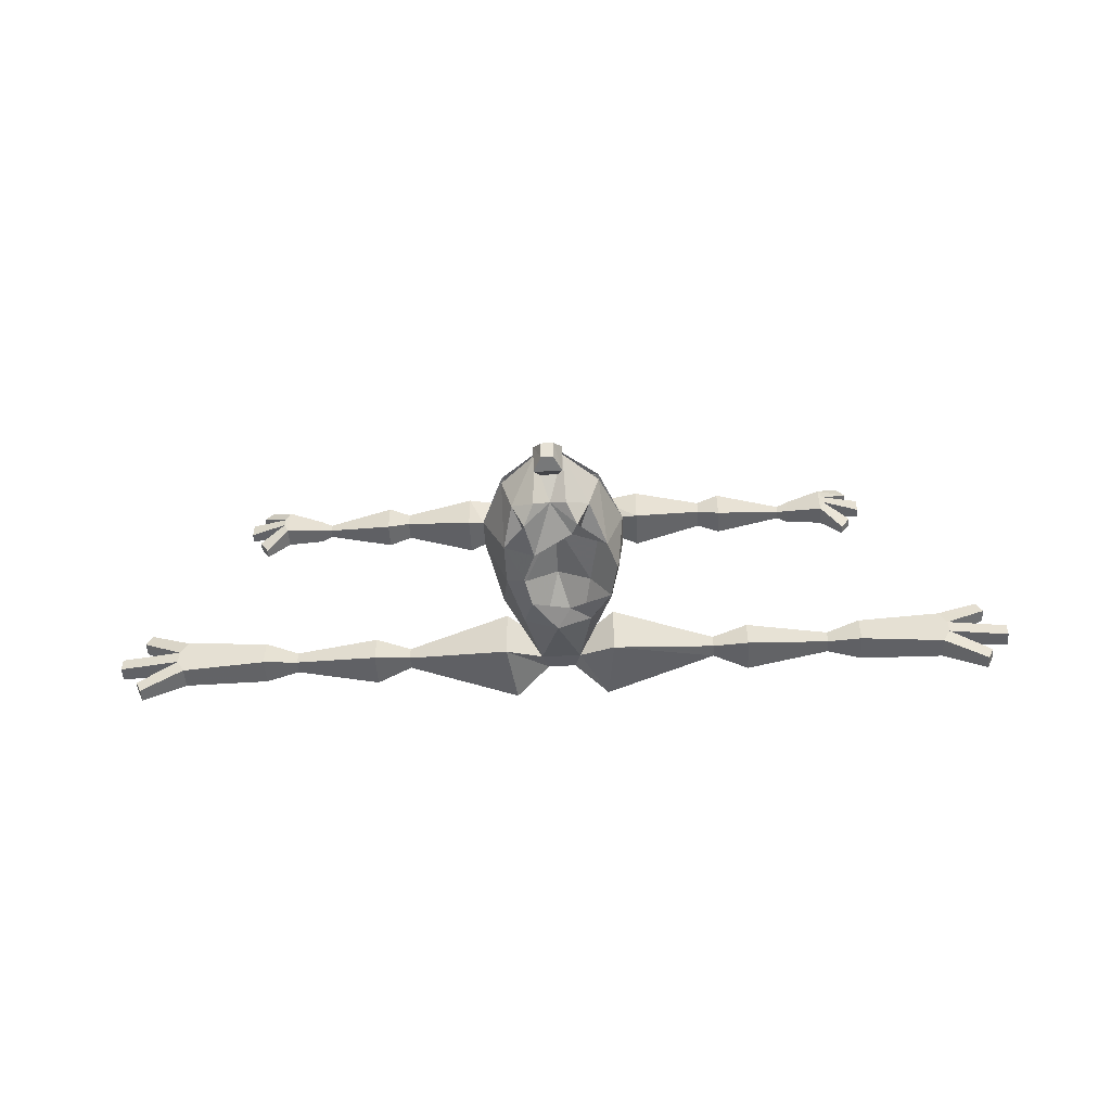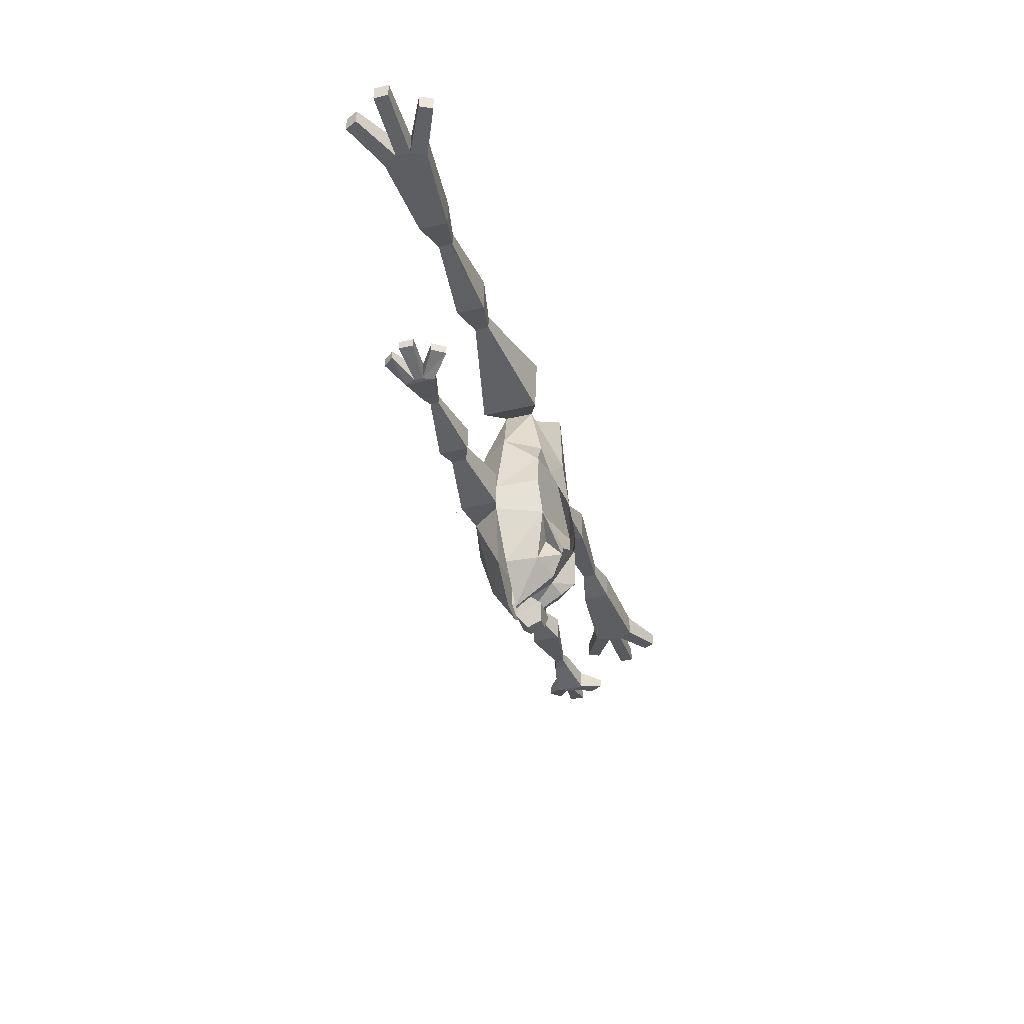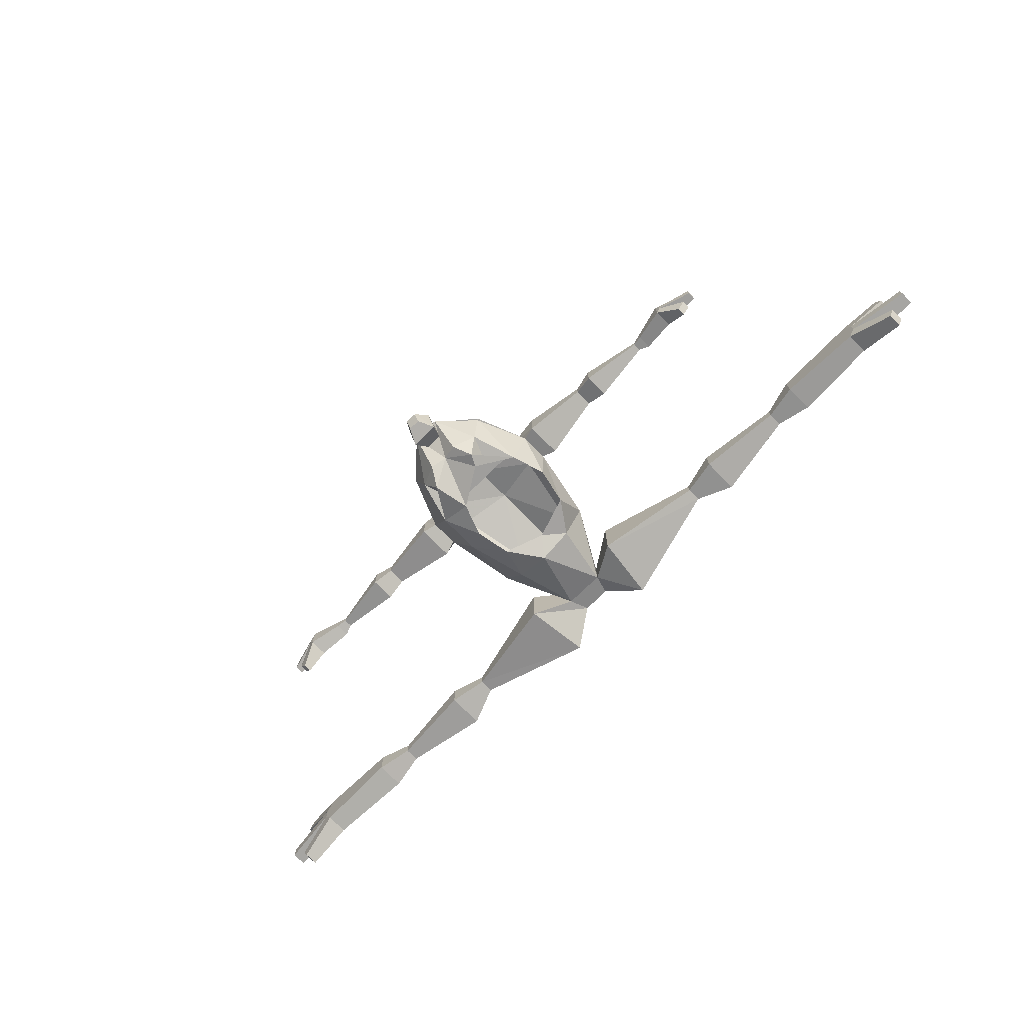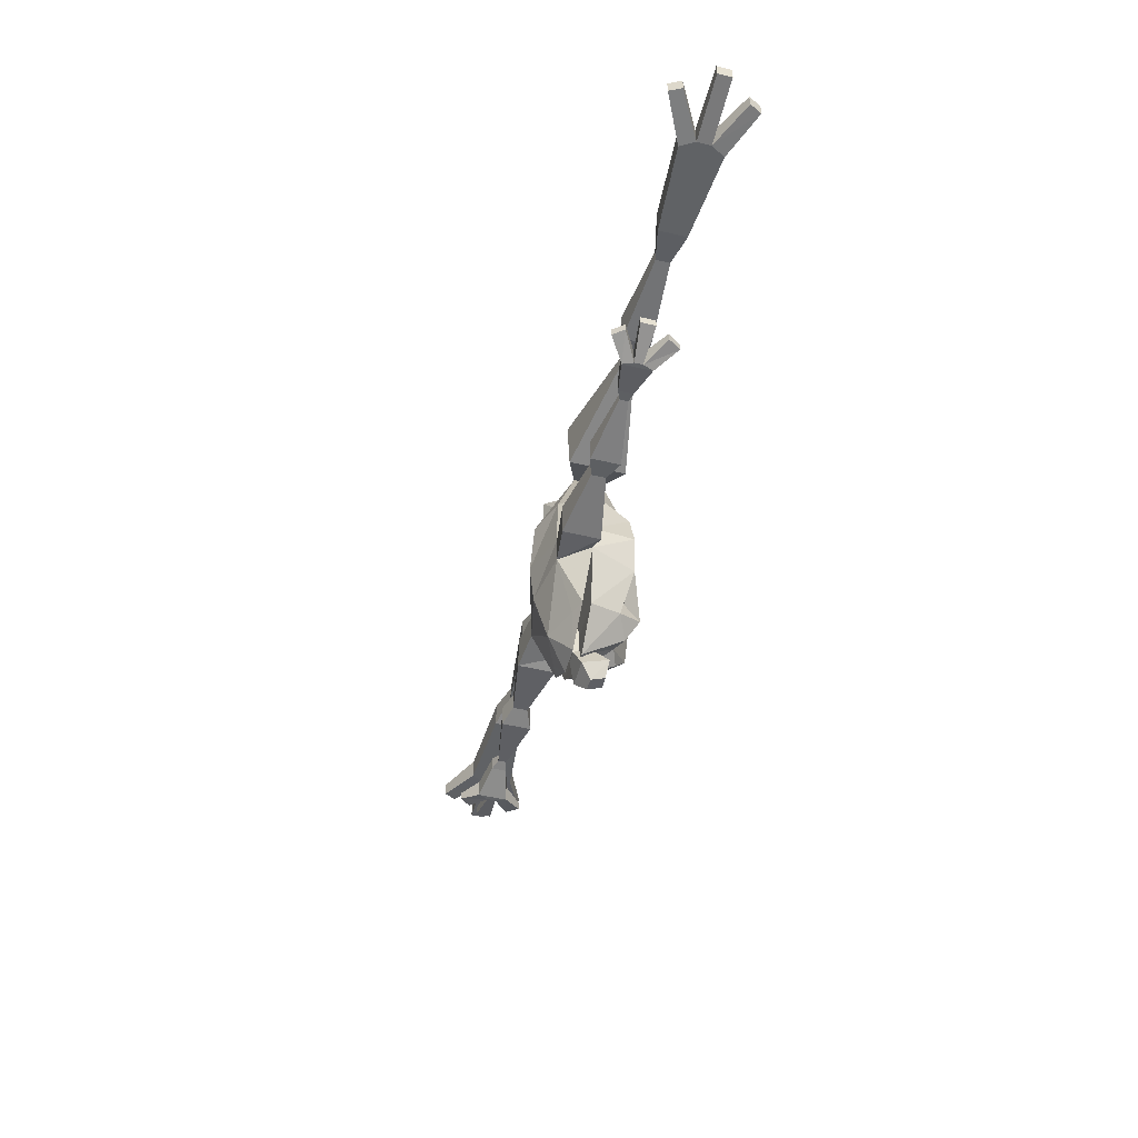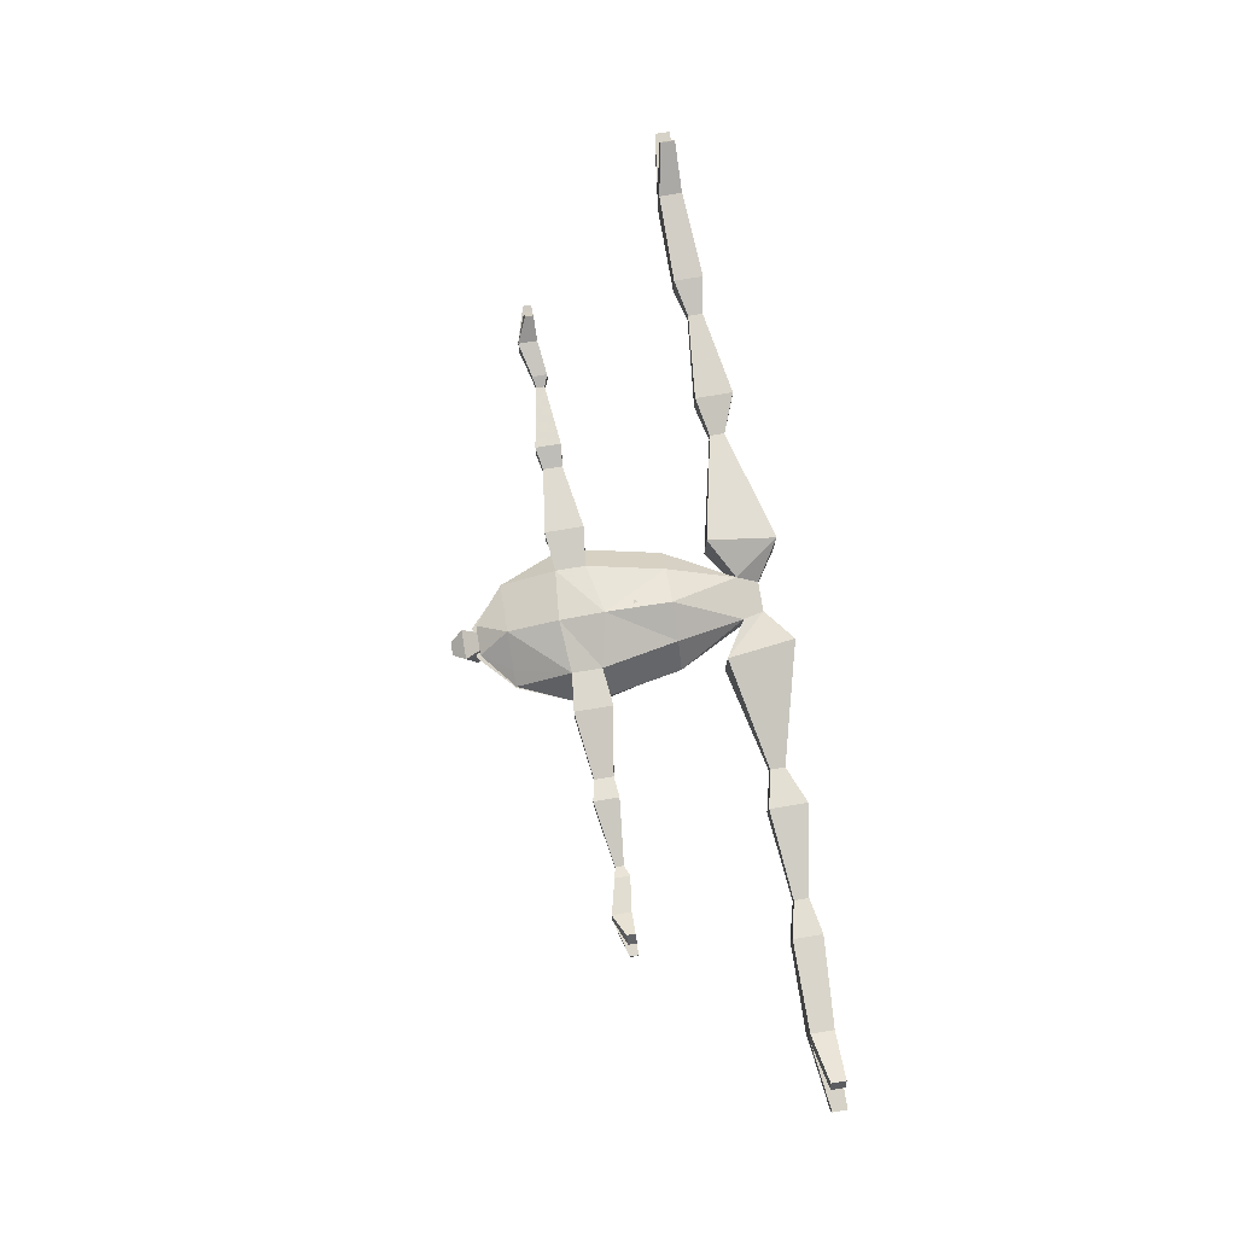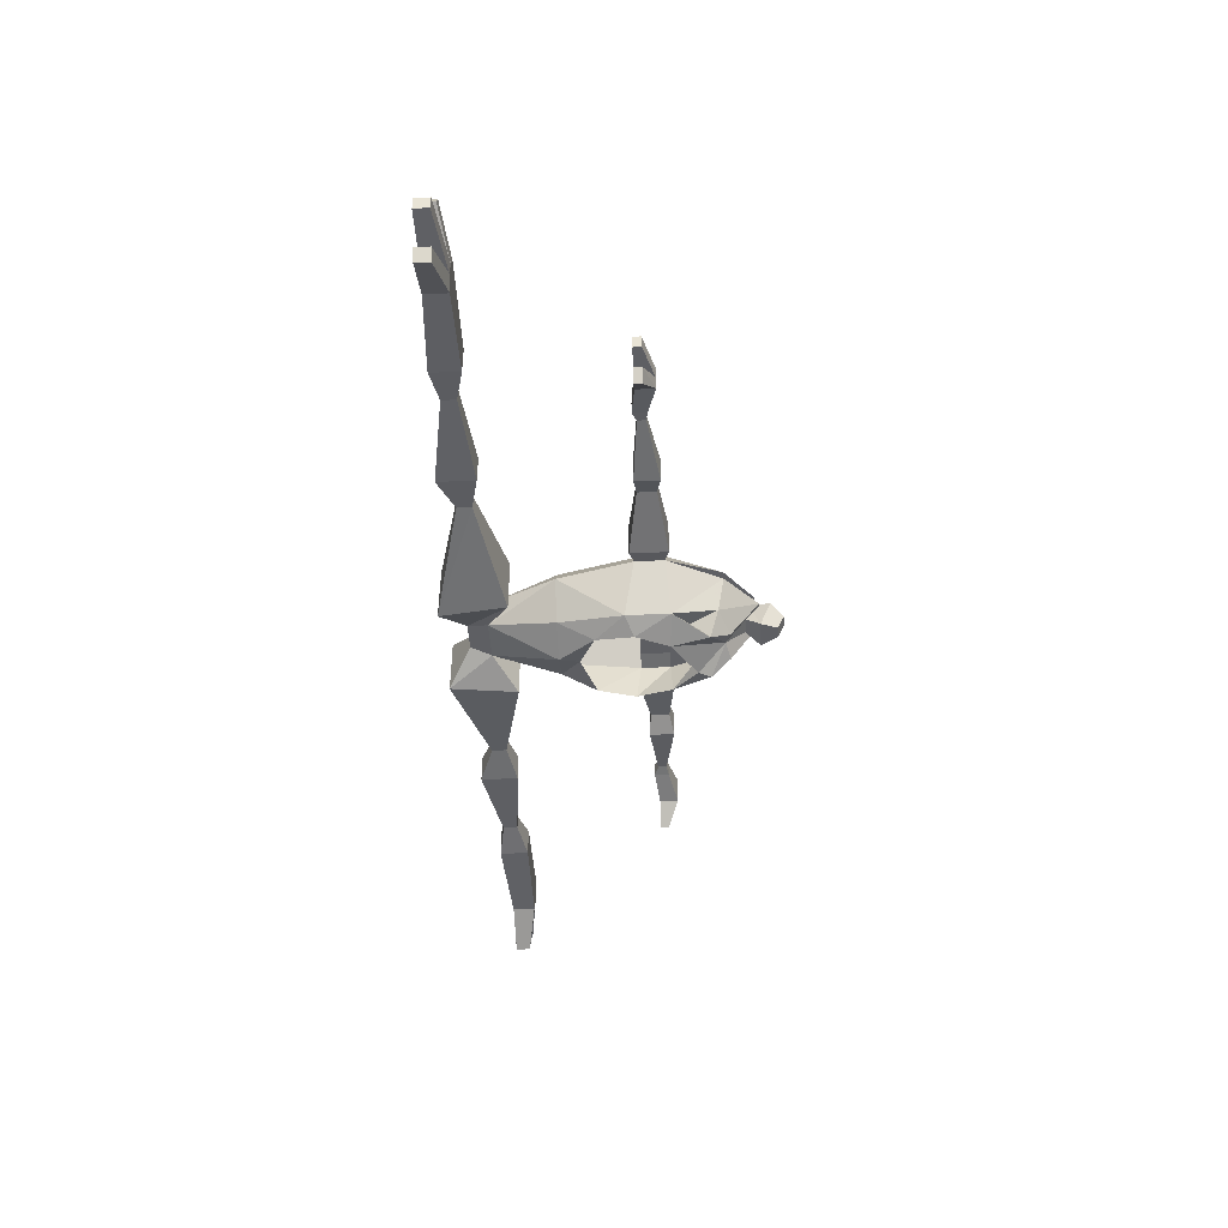
<metadata>
{"format":"obj","ext":"obj","renderer":"f3d","projection":"perspective","resolution":1024,"background":"white","views":[{"elev":-50.3,"azim":-176.9,"up":"+Y"},{"elev":-38.8,"azim":-73.6,"up":"+Z"},{"elev":-73.8,"azim":-135.4,"up":"+Y"},{"elev":-50.5,"azim":-104.6,"up":"+Z"},{"elev":78.6,"azim":-99.4,"up":"+Y"},{"elev":-44.8,"azim":93.2,"up":"+Y"}]}
</metadata>
<code>
o unused/6948
v 1 0 -1
v -1 0 -1
v 0 0 1
v -24 -19 -33
v 0 -14 -35
v 0 -21 -59
v -17 -28 -59
v -24 -31 -59
v -35 -33 -33
v -42 -35 -35
v -42 -17 -35
v -24 -19 -19
v 0 -12 -14
v 24 -19 -33
v 17 -28 -59
v 7 -31 -73
v -7 -31 -73
v 24 -31 -59
v -3 -32 -56
v -3 -32 -49
v 35 -33 -33
v 24 -35 -59
v -24 -35 -59
v -27 -55 -34
v -32 -54 -17
v -35 -33 -19
v -42 -35 -17
v -73 -29 -22
v -73 -29 -31
v -73 -22 -31
v -42 -17 -17
v -28 -35 17
v -17 -21 17
v 0 -14 17
v 17 -21 17
v 24 -19 -19
v 42 -17 -17
v 42 -17 -35
v -19 -50 -56
v -13 -61 -52
v -14 -53 -43
v -7 -35 -75
v -8 -55 -61
v 0 -52 -59
v -10 -61 -46
v 14 -53 -43
v 13 -61 -52
v 19 -50 -56
v 24 -56 -35
v 9 -62 -34
v 8 -55 -61
v 7 -35 -75
v 24 -56 -14
v 15 -61 -18
v -10 -31 49
v -7 -35 59
v 7 -35 59
v 10 -31 49
v -10 -45 49
v -28 -52 38
v -28 -24 38
v -24 -24 70
v -7 -42 59
v 7 -42 59
v 24 -52 70
v 24 -24 70
v 28 -24 38
v 10 -45 49
v 28 -35 17
v 0 -59 17
v 17 -52 17
v 35 -33 -19
v 140 -42 56
v 140 -35 56
v 98 -31 63
v 98 -45 63
v 140 -42 49
v 157 -45 45
v 157 -45 59
v 157 -31 59
v 140 -35 49
v 98 -31 45
v 80 -35 49
v 80 -35 56
v 80 -42 56
v 98 -45 45
v 157 -31 45
v 199 -28 45
v 199 -49 45
v 199 -49 56
v 199 -28 56
v 80 -42 49
v 28 -52 38
v 221 -17 56
v 221 -17 49
v 203 -35 45
v 203 -42 45
v 224 -53 49
v 221 -59 49
v 221 -59 56
v 203 -42 56
v 203 -35 56
v 224 -23 56
v 224 -23 49
v 234 -35 56
v 234 -35 49
v 234 -42 49
v 224 -53 56
v -157 -31 45
v -157 -31 59
v -140 -35 56
v -140 -35 49
v -157 -45 45
v -199 -49 45
v -199 -28 45
v -199 -28 56
v -157 -45 59
v -140 -42 56
v -98 -45 63
v -98 -31 63
v -98 -31 45
v -140 -42 49
v -199 -49 56
v -221 -59 56
v -221 -59 49
v -203 -42 45
v -203 -35 45
v -224 -23 49
v -221 -17 49
v -221 -17 56
v -203 -35 56
v -203 -42 56
v -98 -45 45
v -80 -42 49
v -80 -42 56
v -80 -35 56
v -80 -35 49
v -24 -52 70
v 234 -42 56
v -224 -23 56
v -234 -35 49
v -234 -35 56
v -234 -42 56
v -224 -53 49
v -224 -53 56
v -234 -42 49
v 42 -35 -35
v 42 -35 -17
v 73 -29 -22
v 73 -22 -22
v 73 -22 -31
v 73 -29 -31
v -73 -22 -22
v -83 -19 -21
v -83 -33 -21
v -83 -33 -33
v -83 -19 -33
v 83 -33 -33
v 83 -33 -21
v 83 -19 -21
v 83 -19 -33
v 113 -24 -28
v 113 -28 -28
v 113 -28 -24
v 113 -24 -24
v 118 -22 -22
v 118 -22 -29
v 118 -29 -29
v 118 -29 -22
v 134 -33 -24
v 134 -19 -24
v 134 -19 -33
v 134 -33 -33
v 144 -42 -28
v 144 -42 -24
v 136 -28 -24
v 136 -24 -24
v 148 -17 -24
v 144 -12 -24
v 144 -12 -28
v 136 -24 -33
v 136 -28 -33
v 148 -36 -28
v 148 -36 -24
v 153 -29 -28
v 153 -29 -24
v 153 -22 -24
v 148 -17 -28
v 153 -22 -28
v -113 -24 -28
v -113 -24 -24
v -113 -28 -24
v -113 -28 -28
v -118 -29 -29
v -118 -22 -29
v -118 -22 -22
v -118 -29 -22
v -134 -33 -24
v -134 -33 -33
v -134 -19 -33
v -134 -19 -24
v -136 -28 -24
v -148 -36 -24
v -144 -42 -24
v -144 -42 -28
v -136 -28 -33
v -136 -24 -33
v -148 -17 -28
v -144 -12 -28
v -144 -12 -24
v -136 -24 -24
v -153 -22 -24
v -153 -29 -24
v -148 -36 -28
v -153 -22 -28
v -153 -29 -28
v -148 -17 -24
v 3 -32 -49
v -3 -39 -65
v 3 -39 -65
v 3 -32 -56
v 3 -32 -70
v -3 -32 -70
v -7 -35 -80
v -7 -48 -75
v 7 -48 -75
v -3 -47 -83
v -3 -40 -86
v 3 -40 -86
v 3 -47 -83
v 7 -35 -80
v -17 -52 17
v -7 -54 8
v 12 -59 0
v -28 -53 1
f 1 2 3
f 4 5 6
f 4 6 7
f 4 7 8
f 4 8 9
f 4 9 10
f 4 10 11
f 4 11 12
f 4 12 5
f 5 12 13
f 5 13 14
f 5 14 6
f 6 14 15
f 6 15 16
f 6 16 17
f 6 17 7
f 7 17 8
f 8 17 18
f 8 18 19
f 8 19 9
f 9 19 20
f 9 20 21
f 9 21 22
f 9 22 23
f 9 23 24
f 9 24 25
f 9 25 26
f 9 26 27
f 9 27 10
f 10 27 28
f 10 28 29
f 10 29 11
f 11 29 30
f 11 30 31
f 11 31 12
f 12 31 26
f 12 26 32
f 12 32 33
f 12 33 13
f 13 33 34
f 13 34 35
f 13 35 36
f 13 36 14
f 14 36 37
f 14 37 38
f 14 38 21
f 14 21 18
f 14 18 15
f 15 18 16
f 16 18 17
f 39 40 41
f 39 41 24
f 39 24 23
f 39 23 42
f 39 42 43
f 39 43 40
f 40 43 44
f 40 44 45
f 40 45 24
f 40 24 41
f 46 47 48
f 46 48 49
f 46 49 47
f 47 49 50
f 47 50 44
f 47 44 51
f 47 51 48
f 48 51 52
f 48 52 22
f 48 22 49
f 49 22 21
f 49 21 53
f 49 53 54
f 49 54 50
f 55 56 57
f 55 57 58
f 55 58 34
f 55 34 33
f 55 33 32
f 55 32 59
f 55 59 60
f 55 60 61
f 55 61 56
f 56 61 62
f 56 62 63
f 56 63 57
f 57 63 64
f 57 64 65
f 57 65 66
f 57 66 58
f 58 66 67
f 58 67 68
f 58 68 69
f 58 69 35
f 58 35 34
f 68 64 63
f 68 63 59
f 68 59 70
f 68 70 71
f 68 71 69
f 69 71 53
f 69 53 72
f 69 72 36
f 69 36 35
f 73 74 75
f 73 75 76
f 73 76 77
f 73 77 78
f 73 78 79
f 73 79 74
f 74 79 80
f 74 80 81
f 74 81 82
f 74 82 75
f 75 82 83
f 75 83 84
f 75 84 76
f 76 84 85
f 76 85 86
f 76 86 77
f 77 86 81
f 77 81 87
f 77 87 78
f 78 87 88
f 78 88 89
f 78 89 79
f 79 89 90
f 79 90 80
f 80 90 91
f 80 91 87
f 80 87 81
f 81 86 82
f 82 86 92
f 82 92 83
f 83 92 93
f 83 93 67
f 83 67 84
f 84 67 66
f 84 66 85
f 85 66 65
f 85 65 92
f 85 92 86
f 87 91 88
f 88 91 94
f 88 94 95
f 88 95 96
f 88 96 97
f 88 97 89
f 89 97 98
f 89 98 99
f 89 99 90
f 90 99 100
f 90 100 101
f 90 101 102
f 90 102 91
f 91 102 103
f 91 103 94
f 94 103 95
f 95 103 104
f 95 104 96
f 96 104 102
f 96 102 105
f 96 105 106
f 96 106 97
f 97 106 107
f 97 107 101
f 97 101 108
f 97 108 98
f 98 108 100
f 98 100 99
f 109 110 111
f 109 111 112
f 109 112 113
f 109 113 114
f 109 114 115
f 109 115 110
f 110 115 116
f 110 116 117
f 110 117 118
f 110 118 111
f 111 118 119
f 111 119 120
f 111 120 112
f 112 120 121
f 112 121 122
f 112 122 113
f 113 122 117
f 113 117 123
f 113 123 114
f 114 123 124
f 114 124 125
f 114 125 126
f 114 126 127
f 114 127 115
f 115 127 128
f 115 128 129
f 115 129 116
f 116 129 130
f 116 130 131
f 116 131 132
f 116 132 123
f 116 123 117
f 117 122 118
f 118 122 133
f 118 133 119
f 119 133 134
f 119 134 135
f 119 135 120
f 120 135 136
f 120 136 121
f 121 136 137
f 121 137 133
f 121 133 122
f 133 137 134
f 134 137 61
f 134 61 60
f 134 60 135
f 135 60 138
f 135 138 136
f 136 138 62
f 136 62 137
f 137 62 61
f 107 106 105
f 107 105 139
f 107 139 101
f 101 139 102
f 102 139 105
f 104 103 102
f 101 100 108
f 130 129 128
f 130 128 140
f 130 140 131
f 131 140 127
f 131 127 141
f 131 141 142
f 131 142 132
f 132 142 143
f 132 143 126
f 132 126 144
f 132 144 145
f 132 145 123
f 123 145 124
f 124 145 125
f 125 145 144
f 125 144 126
f 143 142 141
f 143 141 146
f 143 146 126
f 126 146 127
f 127 146 141
f 127 140 128
f 21 38 147
f 21 147 72
f 21 72 53
f 36 72 148
f 36 148 37
f 37 148 149
f 37 149 150
f 37 150 38
f 38 150 151
f 38 151 147
f 147 151 152
f 147 152 148
f 147 148 72
f 31 27 26
f 27 31 153
f 27 153 28
f 28 153 154
f 28 154 155
f 28 155 29
f 29 155 156
f 29 156 30
f 30 156 157
f 30 157 153
f 30 153 31
f 23 22 52
f 23 52 42
f 42 52 44
f 42 44 43
f 152 149 148
f 149 152 158
f 149 158 159
f 149 159 150
f 150 159 160
f 150 160 151
f 151 160 161
f 151 161 152
f 152 161 158
f 158 161 162
f 158 162 163
f 158 163 159
f 159 163 164
f 159 164 160
f 160 164 165
f 160 165 161
f 161 165 162
f 162 165 166
f 162 166 167
f 162 167 163
f 163 167 168
f 163 168 164
f 164 168 169
f 164 169 165
f 165 169 166
f 166 169 170
f 166 170 171
f 166 171 167
f 167 171 172
f 167 172 168
f 168 172 173
f 168 173 169
f 169 173 170
f 170 173 174
f 170 174 175
f 170 175 176
f 170 176 177
f 170 177 171
f 171 177 178
f 171 178 179
f 171 179 172
f 172 179 180
f 172 180 181
f 172 181 182
f 172 182 173
f 173 182 183
f 173 183 174
f 174 183 184
f 174 184 175
f 175 184 176
f 176 184 182
f 176 182 185
f 176 185 186
f 176 186 177
f 177 186 187
f 177 187 181
f 177 181 188
f 177 188 178
f 178 188 179
f 179 188 180
f 180 188 181
f 185 189 187
f 185 187 186
f 181 187 189
f 181 189 182
f 182 189 185
f 182 184 183
f 157 154 153
f 154 157 190
f 154 190 191
f 154 191 155
f 155 191 192
f 155 192 156
f 156 192 193
f 156 193 157
f 157 193 190
f 190 193 194
f 190 194 195
f 190 195 191
f 191 195 196
f 191 196 192
f 192 196 197
f 192 197 193
f 193 197 194
f 194 197 198
f 194 198 199
f 194 199 195
f 195 199 200
f 195 200 196
f 196 200 201
f 196 201 197
f 197 201 198
f 198 201 202
f 198 202 203
f 198 203 204
f 198 204 199
f 199 204 205
f 199 205 206
f 199 206 207
f 199 207 200
f 200 207 208
f 200 208 209
f 200 209 201
f 201 209 210
f 201 210 211
f 201 211 202
f 202 211 212
f 202 212 213
f 202 213 206
f 202 206 214
f 202 214 203
f 203 214 204
f 204 214 205
f 205 214 206
f 215 212 211
f 215 211 207
f 215 207 216
f 215 216 213
f 215 213 212
f 213 216 206
f 206 216 207
f 217 210 209
f 217 209 208
f 217 208 207
f 217 207 211
f 217 211 210
f 138 60 59
f 138 59 63
f 138 63 62
f 64 68 93
f 64 93 65
f 65 93 92
f 68 67 93
f 218 18 21
f 218 21 20
f 218 20 219
f 218 219 220
f 218 220 221
f 218 221 18
f 18 221 19
f 19 221 222
f 19 222 223
f 19 223 20
f 20 223 219
f 219 223 224
f 219 224 225
f 219 225 220
f 220 225 226
f 220 226 222
f 220 222 221
f 227 228 229
f 227 229 230
f 227 230 226
f 227 226 225
f 227 225 228
f 228 225 224
f 228 224 229
f 229 224 231
f 229 231 230
f 230 231 226
f 226 231 222
f 222 231 223
f 223 231 224
f 59 32 232
f 59 232 70
f 70 232 233
f 70 233 234
f 70 234 71
f 71 234 53
f 53 234 54
f 52 51 44
f 44 50 45
f 32 26 235
f 32 235 232
f 232 235 233
f 26 25 235

</code>
